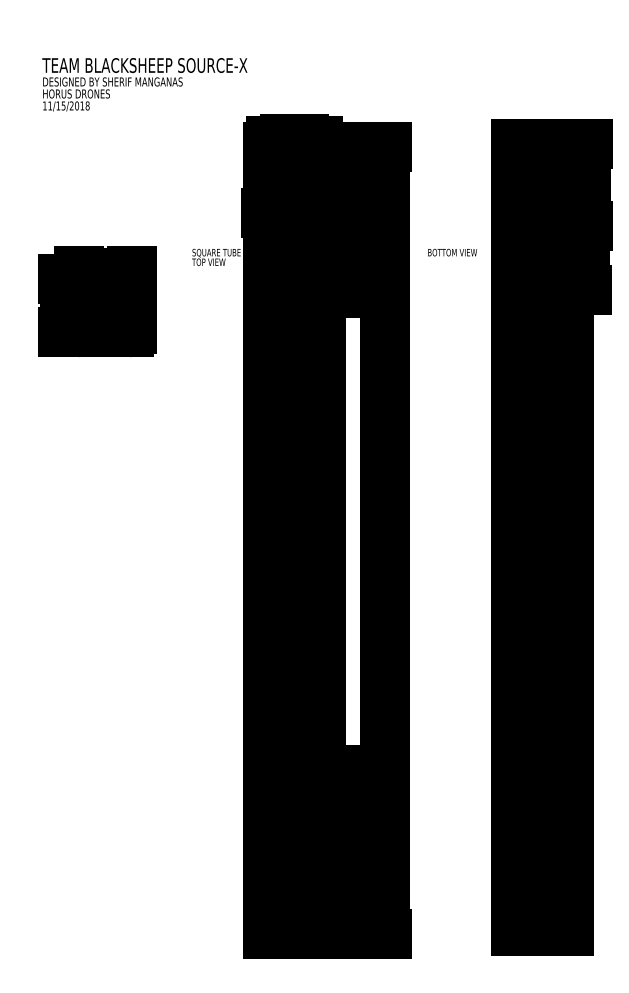
<metadata>
{"format":"dxf","ext":"dxf","renderer":"ezdxf+matplotlib","layout":"modelspace","background":"white","min_lineweight":24,"dpi":150}
</metadata>
<code>
0
SECTION
2
ENTITIES
0
INSERT
8
0
2
SW_NOTE_0
10
80.17
20
346.3
30
0
0
MTEXT
8
0
10
190.9
20
350.8
30
0
40
3.5
41
0
71
     1
72
     1
1
BOTTOM VIEW
7
SLDTEXTSTYLE0
73
     1
44
1
0
MTEXT
8
0
10
41.42
20
350.8
30
0
40
3.5
41
0
71
     2
72
     1
1
WIDTH
7
SLDTEXTSTYLE0
73
     1
44
1
0
MTEXT
8
0
10
9.807
20
307.2
30
0
40
3.5
41
0
71
     1
72
     1
1
HEIGHT
7
SLDTEXTSTYLE0
73
     1
44
1
0
INSERT
8
0
2
SW_NOTE_1
10
9.807
20
431.6
30
0
0
LINE
8
0
10
115.8
20
398.6
30
0
11
115.8
21
28.63
31
0
0
LINE
8
0
10
117.3
20
398.6
30
0
11
115.8
21
398.6
31
0
0
LINE
8
0
10
117.3
20
398.6
30
0
11
117.3
21
28.63
31
0
0
LINE
8
0
10
117.3
20
28.63
30
0
11
115.8
21
28.63
31
0
0
LINE
8
0
10
126.3
20
334.4
30
0
11
126.3
21
329.9
31
0
0
ARC
8
0
10
128.3
20
329.9
30
0
40
2
50
180
51
0
0
LINE
8
0
10
130.3
20
329.9
30
0
11
130.3
21
334.4
31
0
0
LINE
8
0
10
130.3
20
355.4
30
0
11
130.3
21
359.9
31
0
0
ARC
8
0
10
128.3
20
359.9
30
0
40
2
50
360
51
180
0
LINE
8
0
10
126.3
20
359.9
30
0
11
126.3
21
355.4
31
0
0
ARC
8
0
10
128.3
20
355.4
30
0
40
2
50
180
51
0
0
CIRCLE
8
0
10
128.3
20
344.9
30
0
40
7
0
ARC
8
0
10
128.3
20
45.8
30
0
40
4
50
347.2
51
192.8
0
LINE
8
0
10
124.4
20
44.91
30
0
11
124.4
21
28.63
31
0
0
LINE
8
0
10
123.8
20
398.6
30
0
11
117.3
21
398.6
31
0
0
LINE
8
0
10
123.8
20
398.6
30
0
11
123.8
21
378.6
31
0
0
ARC
8
0
10
128.3
20
378.6
30
0
40
4.5
50
180
51
0
0
LINE
8
0
10
132.8
20
378.6
30
0
11
132.8
21
398.6
31
0
0
LINE
8
0
10
139.3
20
398.6
30
0
11
132.8
21
398.6
31
0
0
LINE
8
0
10
139.3
20
398.6
30
0
11
139.3
21
28.63
31
0
0
LINE
8
0
10
139.3
20
28.63
30
0
11
132.2
21
28.63
31
0
0
LINE
8
0
10
132.2
20
28.63
30
0
11
132.2
21
44.91
31
0
0
ARC
8
0
10
128.3
20
334.4
30
0
40
2
50
0
51
180
0
CIRCLE
8
0
10
128.3
20
105.8
30
0
40
4
0
LINE
8
0
10
124.4
20
28.63
30
0
11
117.3
21
28.63
31
0
0
LINE
8
0
10
140.8
20
398.6
30
0
11
140.8
21
28.63
31
0
0
LINE
8
0
10
140.8
20
28.63
30
0
11
139.3
21
28.63
31
0
0
LINE
8
0
10
140.8
20
398.6
30
0
11
139.3
21
398.6
31
0
0
LINE
8
0
10
123.8
20
339.6
30
0
11
123.8
21
350.3
31
0
0
LINE
8
0
10
132.8
20
350.3
30
0
11
132.8
21
339.6
31
0
0
LINE
8
0
10
123.8
20
398.6
30
0
11
132.8
21
398.6
31
0
0
DIMENSION
8
0
2
_D
10
170.7
20
28.63
30
0
11
170.7
21
43.12
31
0
70
   160
1
<>
71
     2
42
-1
3
SLDDIMSTYLE0
13
140.8
23
398.6
33
0
14
140.8
24
28.63
34
0
50
90
0
DIMENSION
8
0
2
_D_1
10
132.3
20
121.9
30
0
11
129.2
21
121.9
31
0
70
   160
1
%%c<>
71
     2
42
-1
3
SLDDIMSTYLE1
13
124.3
23
105.8
33
0
14
132.3
24
105.8
34
0
0
DIMENSION
8
0
2
_D_2
10
156.8
20
105.8
30
0
11
156.8
21
105.2
31
0
70
   160
1
<>
71
     2
42
-1
3
SLDDIMSTYLE0
13
140.8
23
28.63
33
0
14
128.3
24
105.8
34
0
50
90
0
DIMENSION
8
0
2
_D_3
10
155.3
20
359.9
30
0
11
155.3
21
350.2
31
0
70
   160
1
<>
71
     2
42
-1
3
SLDDIMSTYLE0
13
128.3
23
329.9
33
0
14
128.3
24
359.9
34
0
50
90
0
DIMENSION
8
0
2
_D_4
10
166.2
20
344.9
30
0
11
166.2
21
346.6
31
0
70
   160
1
<>
71
     2
42
-1
3
SLDDIMSTYLE2
13
140.8
23
398.6
33
0
14
128.3
24
344.9
34
0
50
90
0
DIMENSION
8
0
2
_D_5
10
160.3
20
378.6
30
0
11
160.3
21
379.7
31
0
70
   160
1
<>
71
     2
42
-1
3
SLDDIMSTYLE1
13
140.8
23
398.6
33
0
14
128.3
24
378.6
34
0
50
90
0
DIMENSION
8
0
2
_D_6
10
132.8
20
401.6
30
0
11
127.8
21
401.6
31
0
70
   160
1
<>
71
     2
42
-1
3
SLDDIMSTYLE1
13
123.8
23
398.6
33
0
14
132.8
24
398.6
34
0
0
DIMENSION
8
0
2
_D_7
10
135.3
20
367.9
30
0
11
130
21
367.9
31
0
70
   160
1
%%c<>
71
     2
42
-1
3
SLDDIMSTYLE1
13
121.3
23
344.9
33
0
14
135.3
24
344.9
34
0
0
DIMENSION
8
0
2
_D_8
10
130.3
20
362.5
30
0
11
127.8
21
362.5
31
0
70
   160
1
%%c<>
71
     2
42
-1
3
SLDDIMSTYLE1
13
126.3
23
359.9
33
0
14
130.3
24
359.9
34
0
0
DIMENSION
8
0
2
_D_9
10
132.3
20
53.75
30
0
11
129.2
21
53.75
31
0
70
   160
1
<>
71
     2
42
-1
3
SLDDIMSTYLE1
13
124.3
23
45.8
33
0
14
132.3
24
45.8
34
0
0
DIMENSION
8
0
2
_D_10
10
156.3
20
28.63
30
0
11
156.3
21
53.75
31
0
70
   160
1
<>
71
     2
42
-1
3
SLDDIMSTYLE0
13
128.3
23
45.8
33
0
14
140.8
24
28.63
34
0
50
90
0
DIMENSION
8
0
2
_D_11
10
132.2
20
35.59
30
0
11
129.2
21
35.59
31
0
70
   160
1
<>
71
     2
42
-1
3
SLDDIMSTYLE3
13
124.4
23
28.63
33
0
14
132.2
24
28.63
34
0
0
DIMENSION
8
0
2
_D_12
10
149.1
20
334.4
30
0
11
149.1
21
350.2
31
0
70
   160
1
<>
71
     2
42
-1
3
SLDDIMSTYLE0
13
128.3
23
355.4
33
0
14
128.3
24
334.4
34
0
50
90
0
CIRCLE
8
0
10
245
20
107.3
30
0
40
4
0
LINE
8
0
10
249.5
20
331.4
30
0
11
249.5
21
361.4
31
0
0
ARC
8
0
10
245
20
361.4
30
0
40
4.5
50
360
51
180
0
LINE
8
0
10
240.5
20
361.4
30
0
11
240.5
21
331.4
31
0
0
ARC
8
0
10
245
20
331.4
30
0
40
4.5
50
180
51
0
0
LINE
8
0
10
256
20
400.1
30
0
11
234
21
400.1
31
0
0
LINE
8
0
10
256
20
400.1
30
0
11
256
21
30.12
31
0
0
LINE
8
0
10
248.9
20
30.12
30
0
11
248.9
21
46.39
31
0
0
LINE
8
0
10
241.1
20
30.12
30
0
11
234
21
30.12
31
0
0
LINE
8
0
10
234
20
400.1
30
0
11
234
21
30.12
31
0
0
ARC
8
0
10
245
20
47.28
30
0
40
4
50
347.2
51
192.8
0
LINE
8
0
10
241.1
20
46.39
30
0
11
241.1
21
30.12
31
0
0
LINE
8
0
10
256
20
30.12
30
0
11
248.9
21
30.12
31
0
0
LINE
8
0
10
232.5
20
400.1
30
0
11
232.5
21
30.12
31
0
0
LINE
8
0
10
234
20
400.1
30
0
11
232.5
21
400.1
31
0
0
LINE
8
0
10
234
20
30.12
30
0
11
232.5
21
30.12
31
0
0
LINE
8
0
10
257.5
20
400.1
30
0
11
256
21
400.1
31
0
0
LINE
8
0
10
257.5
20
400.1
30
0
11
257.5
21
30.12
31
0
0
LINE
8
0
10
257.5
20
30.12
30
0
11
256
21
30.12
31
0
0
ARC
8
0
10
245
20
335.9
30
0
40
2
50
0
51
180
0
LINE
8
0
10
243
20
331.4
30
0
11
243
21
335.9
31
0
0
ARC
8
0
10
245
20
361.4
30
0
40
2
50
360
51
180
0
LINE
8
0
10
243
20
356.9
30
0
11
243
21
361.4
31
0
0
ARC
8
0
10
245
20
356.9
30
0
40
2
50
180
51
0
0
LINE
8
0
10
247
20
361.4
30
0
11
247
21
356.9
31
0
0
ARC
8
0
10
245
20
346.4
30
0
40
7
50
230
51
270
0
ARC
8
0
10
245
20
346.4
30
0
40
7
50
49.99
51
130
0
ARC
8
0
10
245
20
346.4
30
0
40
7
50
270
51
310
0
LINE
8
0
10
247
20
335.9
30
0
11
247
21
331.4
31
0
0
ARC
8
0
10
245
20
331.4
30
0
40
2
50
180
51
0
0
DIMENSION
8
0
2
_D_13
10
240.5
20
378.9
30
0
11
245.9
21
378.9
31
0
70
   160
1
<>
71
     2
42
-1
3
SLDDIMSTYLE1
13
249.5
23
361.4
33
0
14
240.5
24
361.4
34
0
50
0
0
DIMENSION
8
0
2
_D_14
10
249.5
20
373.9
30
0
11
245.9
21
373.9
31
0
70
   160
1
<>
71
     2
42
-1
3
SLDDIMSTYLE1
13
240.5
23
361.4
33
0
14
249.5
24
361.4
34
0
50
0
0
DIMENSION
8
0
2
_D_15
10
265.2
20
361.4
30
0
11
265.2
21
370.7
31
0
70
   160
1
<>
71
     2
42
-1
3
SLDDIMSTYLE2
13
257.5
23
400.1
33
0
14
245
24
361.4
34
0
50
90
0
DIMENSION
8
0
2
_D_16
10
264.7
20
331.4
30
0
11
264.7
21
338.5
31
0
70
   160
1
<>
71
     2
42
-1
3
SLDDIMSTYLE0
13
245
23
361.4
33
0
14
245
24
331.4
34
0
50
90
0
ARC
8
0
10
28.38
20
313.1
30
0
40
1.5
50
180
51
270
0
LINE
8
0
10
26.88
20
335.1
30
0
11
26.88
21
313.1
31
0
0
ARC
8
0
10
28.38
20
335.1
30
0
40
1.5
50
90
51
180
0
LINE
8
0
10
35.48
20
336.6
30
0
11
28.38
21
336.6
31
0
0
LINE
8
0
10
35.48
20
336.6
30
0
11
35.48
21
335.6
31
0
0
LINE
8
0
10
35.48
20
335.6
30
0
11
28.63
21
335.6
31
0
0
ARC
8
0
10
28.63
20
334.9
30
0
40
0.75
50
90
51
180
0
LINE
8
0
10
27.88
20
334.9
30
0
11
27.88
21
313.4
31
0
0
ARC
8
0
10
28.63
20
313.4
30
0
40
0.75
50
180
51
270
0
LINE
8
0
10
28.63
20
312.6
30
0
11
35.48
21
312.6
31
0
0
LINE
8
0
10
35.48
20
311.6
30
0
11
35.48
21
312.6
31
0
0
LINE
8
0
10
28.38
20
311.6
30
0
11
35.48
21
311.6
31
0
0
LINE
8
0
10
50.88
20
313.4
30
0
11
50.88
21
334.9
31
0
0
ARC
8
0
10
50.13
20
334.9
30
0
40
0.75
50
0
51
90
0
LINE
8
0
10
50.13
20
335.6
30
0
11
43.28
21
335.6
31
0
0
LINE
8
0
10
43.28
20
311.6
30
0
11
43.28
21
312.6
31
0
0
LINE
8
0
10
43.28
20
312.6
30
0
11
50.13
21
312.6
31
0
0
ARC
8
0
10
50.13
20
313.4
30
0
40
0.75
50
270
51
0
0
LINE
8
0
10
43.28
20
336.6
30
0
11
43.28
21
335.6
31
0
0
LINE
8
0
10
43.28
20
311.6
30
0
11
50.38
21
311.6
31
0
0
ARC
8
0
10
50.38
20
313.1
30
0
40
1.5
50
270
51
0
0
LINE
8
0
10
51.88
20
313.1
30
0
11
51.88
21
335.1
31
0
0
ARC
8
0
10
50.38
20
335.1
30
0
40
1.5
50
0
51
90
0
LINE
8
0
10
50.38
20
336.6
30
0
11
43.28
21
336.6
31
0
0
LINE
8
0
10
43.28
20
335.6
30
0
11
35.48
21
335.6
31
0
0
LINE
8
0
10
43.28
20
336.6
30
0
11
35.48
21
336.6
31
0
0
LINE
8
0
10
35.48
20
312.6
30
0
11
43.28
21
312.6
31
0
0
LINE
8
0
10
43.28
20
311.6
30
0
11
35.48
21
311.6
31
0
0
DIMENSION
8
0
2
_D_17
10
20.39
20
311.6
30
0
11
20.39
21
327.3
31
0
70
   160
1
<>
71
     2
42
-1
3
SLDDIMSTYLE0
13
32.38
23
336.6
33
0
14
28.38
24
311.6
34
0
50
90
0
DIMENSION
8
0
2
_D_18
10
51.88
20
339.3
30
0
11
38.96
21
339.3
31
0
70
   160
1
<>
71
     2
42
-1
3
SLDDIMSTYLE0
13
26.88
23
335.1
33
0
14
51.88
24
335.1
34
0
0
ENDSEC
0
EOF

</code>
